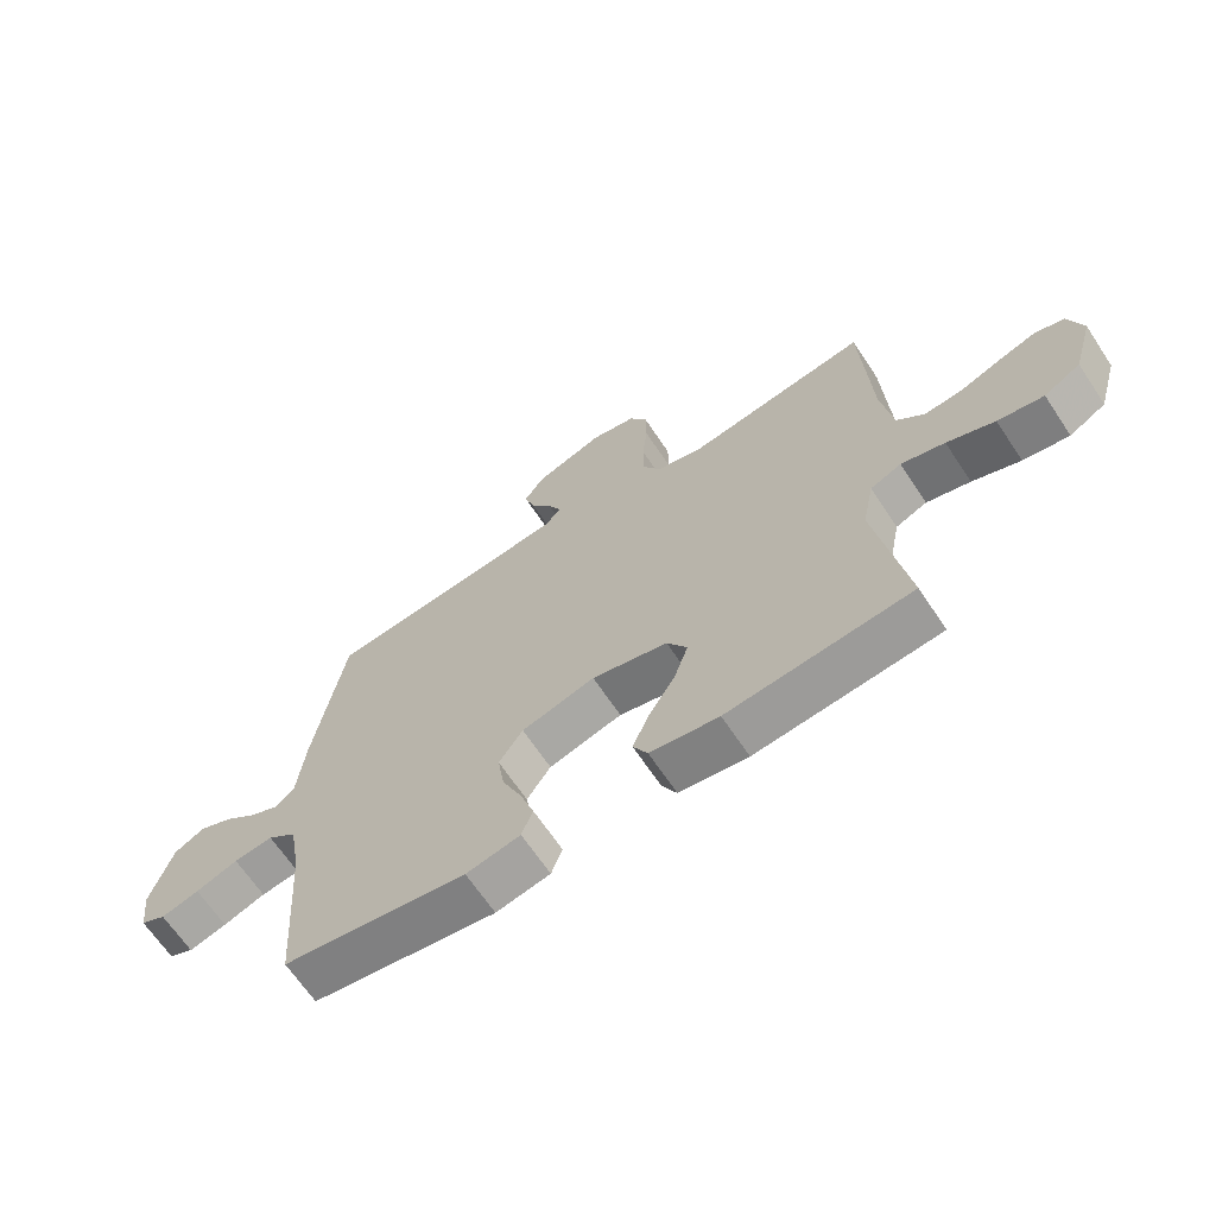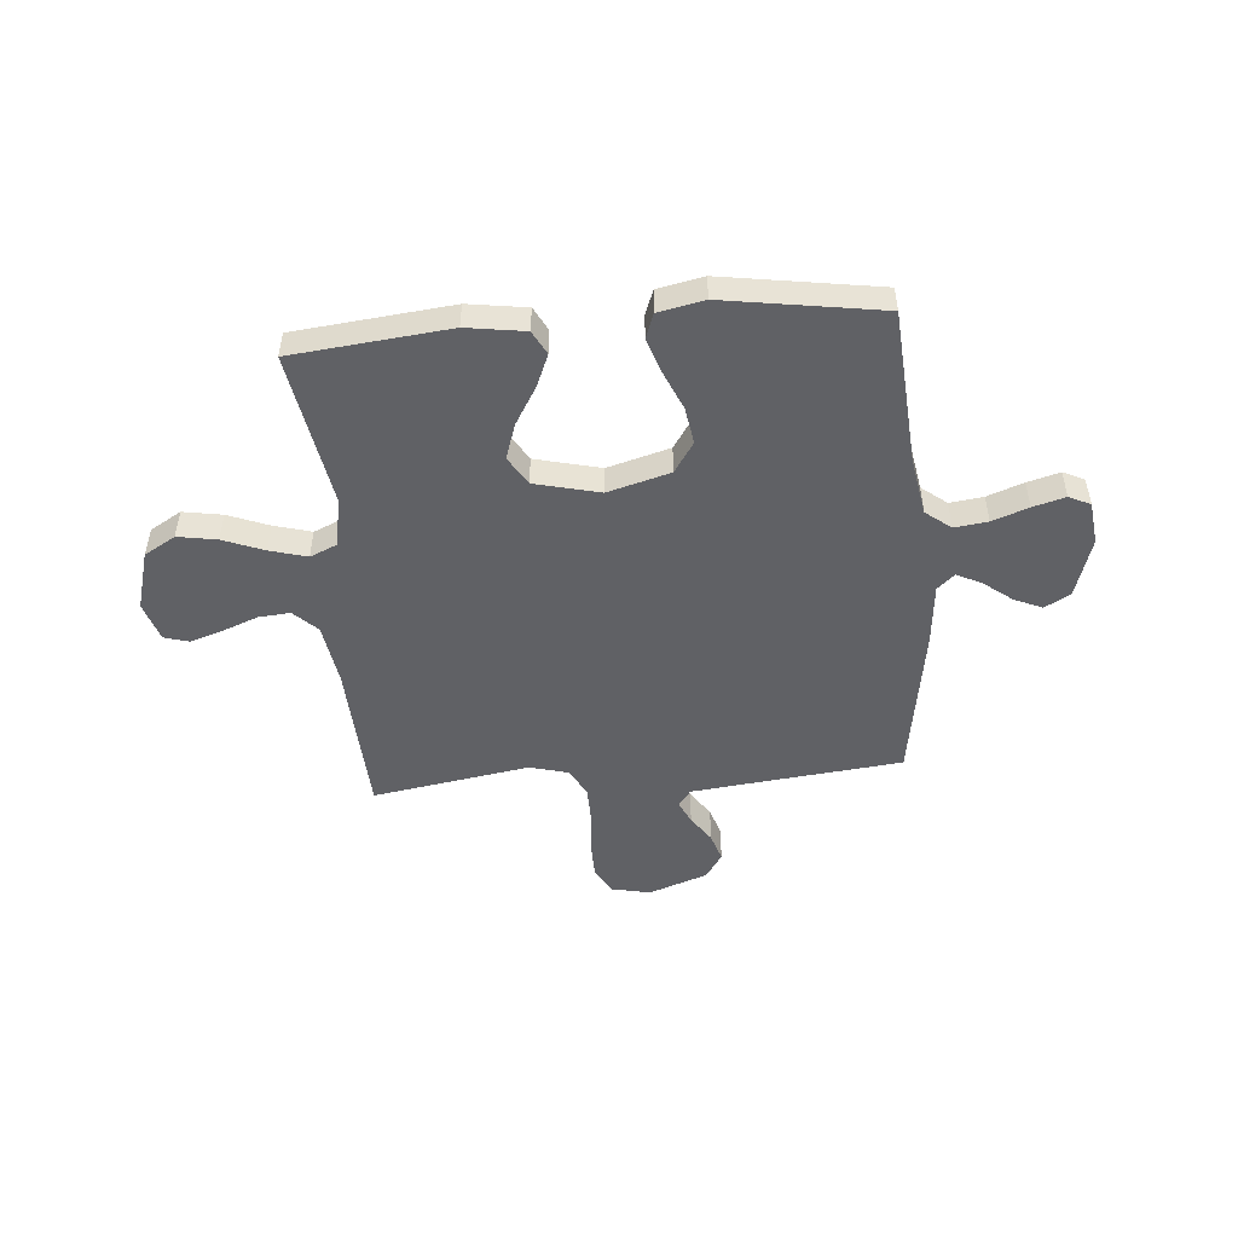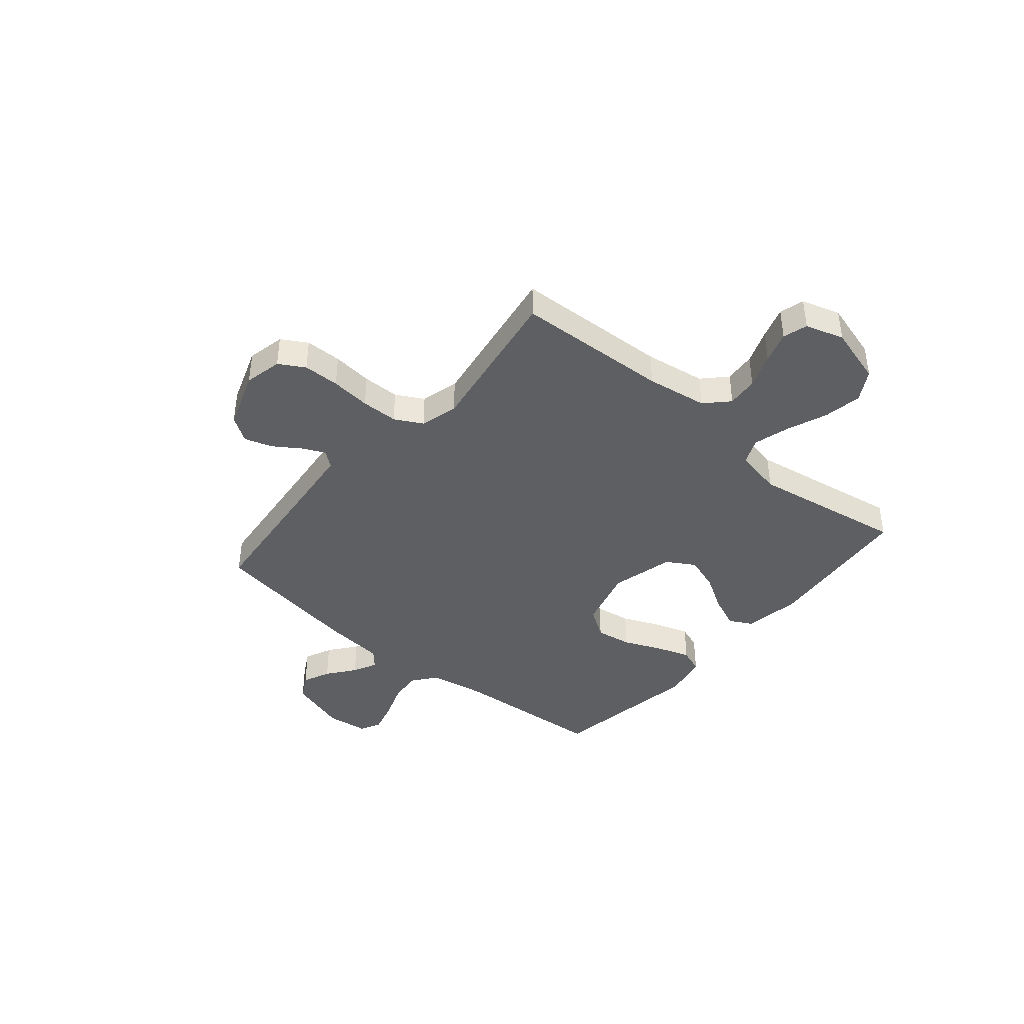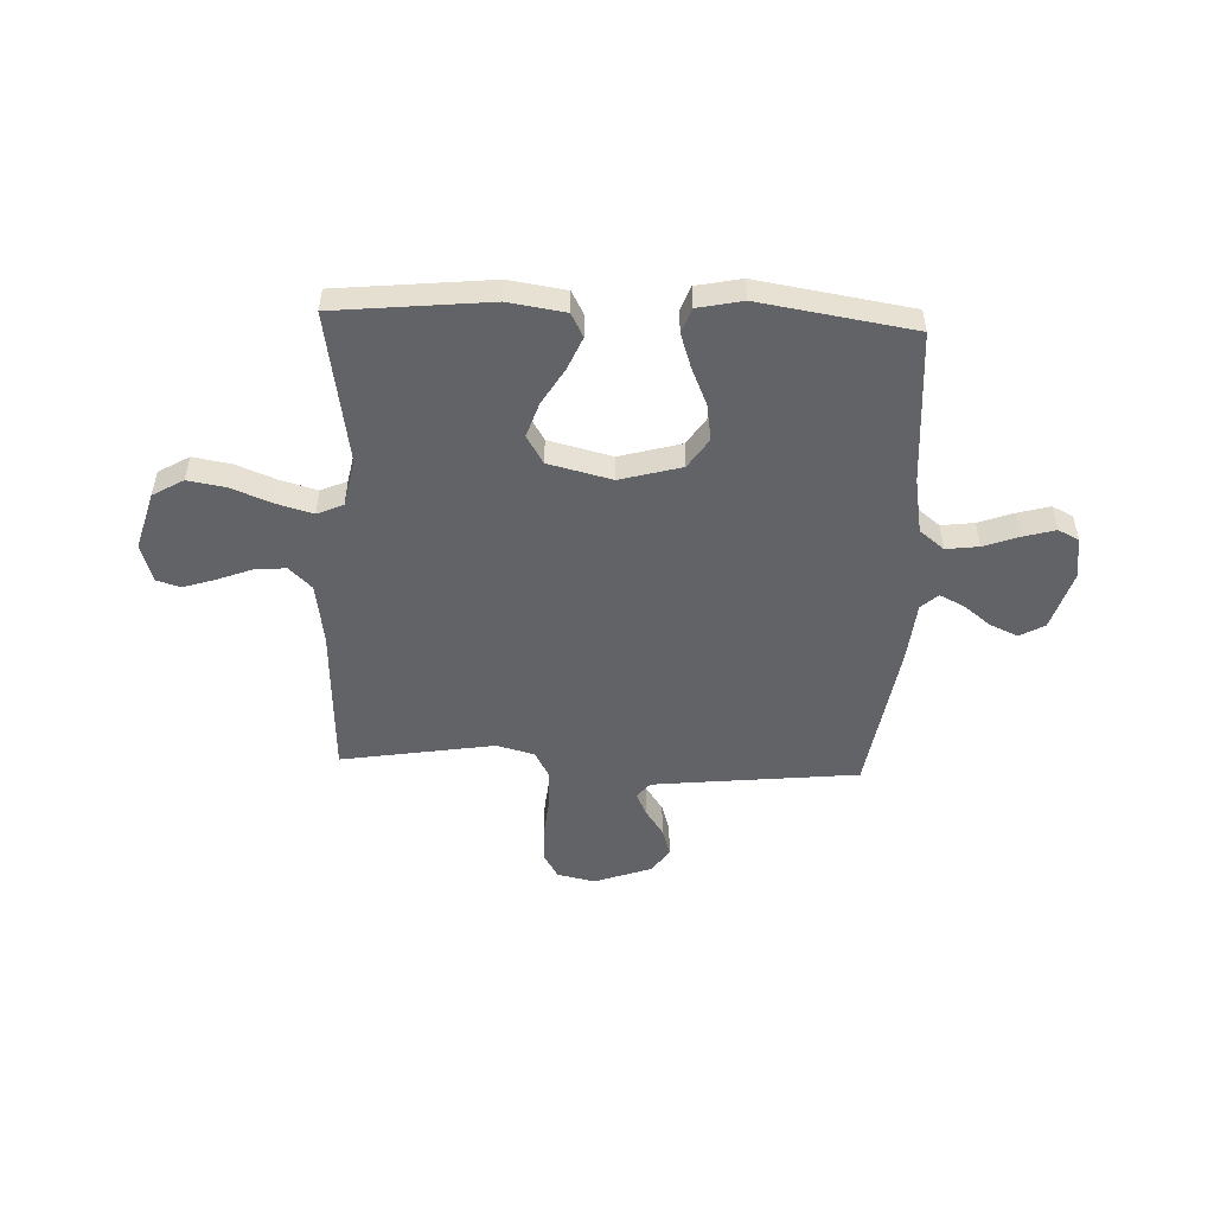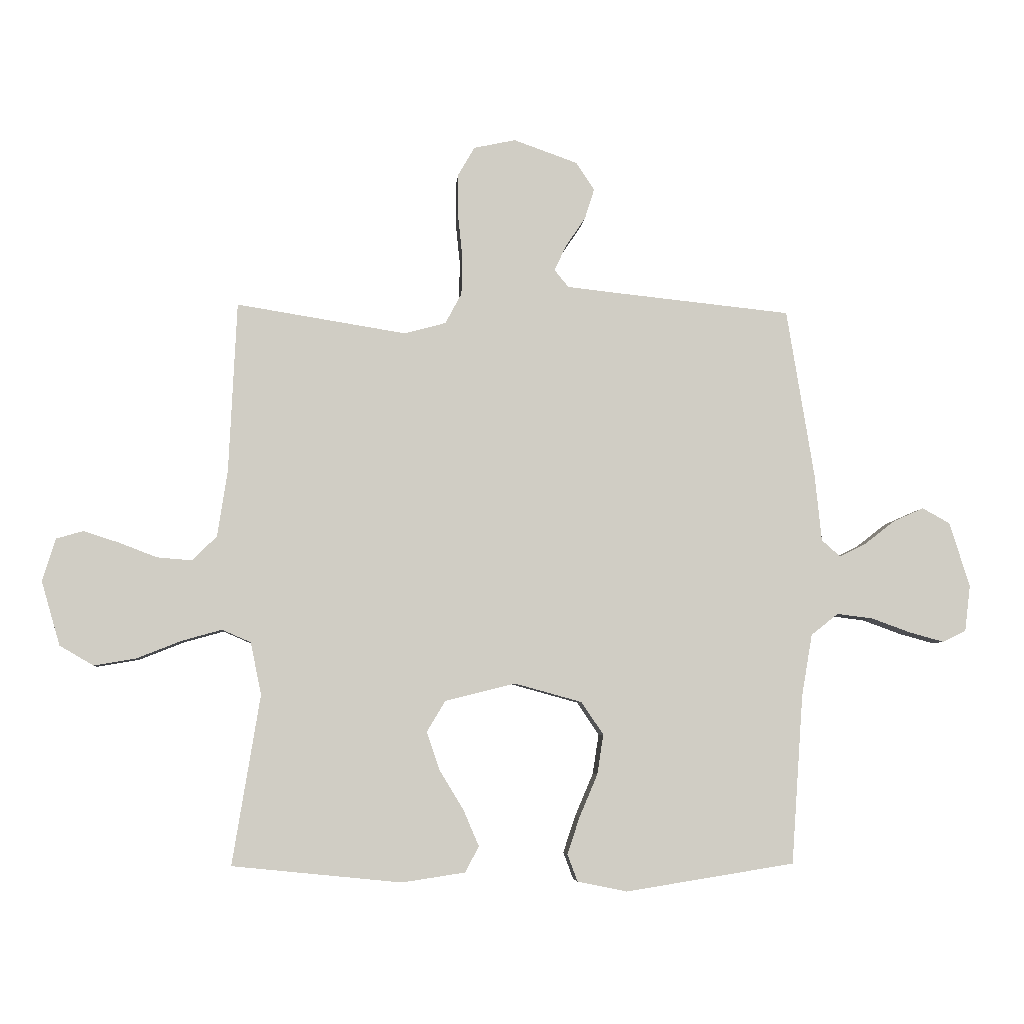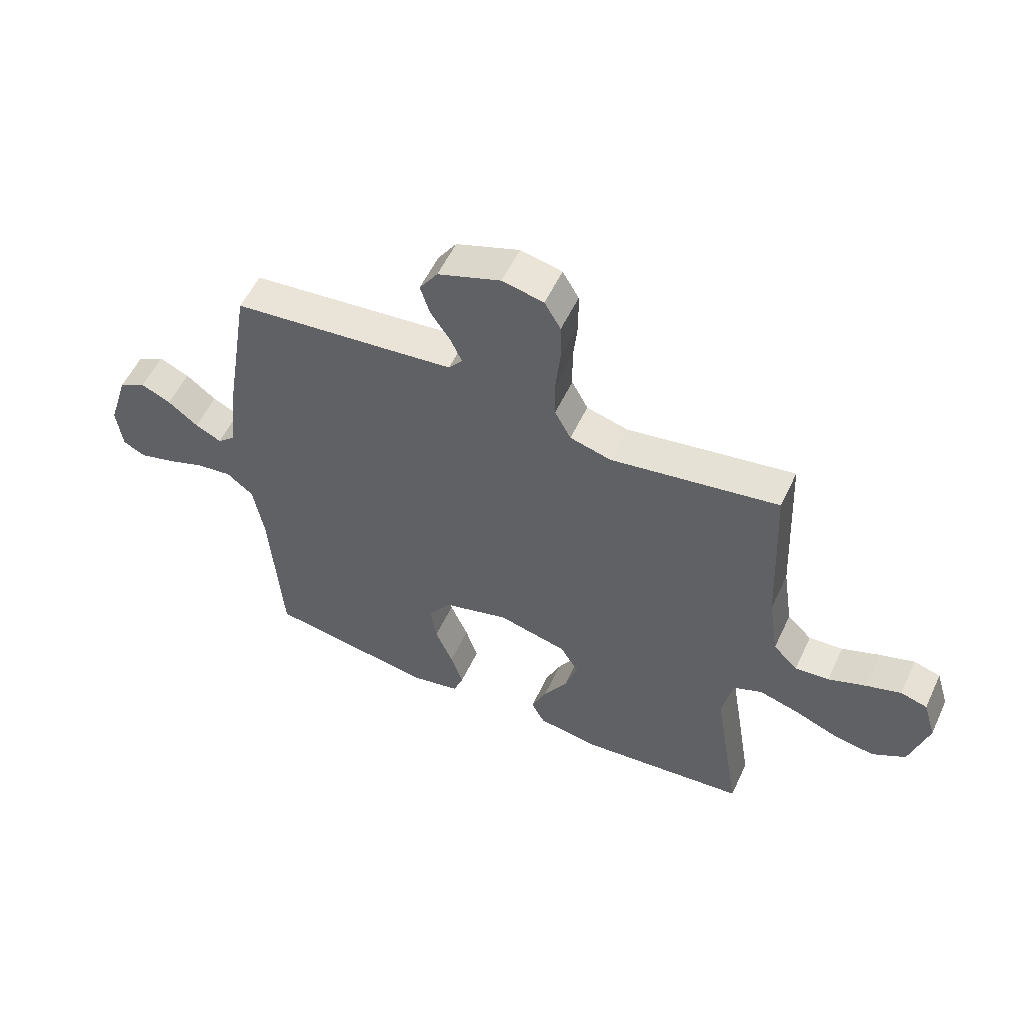
<metadata>
{"format":"obj","ext":"obj","renderer":"f3d","projection":"perspective","resolution":1024,"background":"white","views":[{"elev":-66.3,"azim":33.7,"up":"+Z"},{"elev":-49.6,"azim":-175.0,"up":"+Y"},{"elev":-41.1,"azim":49.9,"up":"+Y"},{"elev":-50.9,"azim":177.7,"up":"+Y"},{"elev":-5.6,"azim":175.2,"up":"+Z"},{"elev":55.3,"azim":24.9,"up":"+Z"}]}
</metadata>
<code>
v -0.5 0.07 0.5
v -0.2 0.07 0.531
v -0.098 0.07 0.542
v -0.073 0.07 0.573
v -0.094 0.07 0.618
v -0.129 0.07 0.67
v -0.146 0.07 0.724
v -0.113 0.07 0.773
v 0 0.07 0.813
v 0.074 0.07 0.797
v 0.103 0.07 0.747
v 0.104 0.07 0.676
v 0.096 0.07 0.598
v 0.097 0.07 0.526
v 0.126 0.07 0.472
v 0.2 0.07 0.452
v 0.5 0.07 0.5
v 0.514 0.07 0.2
v 0.532 0.07 0.081
v 0.576 0.07 0.038
v 0.637 0.07 0.043
v 0.705 0.07 0.069
v 0.767 0.07 0.089
v 0.815 0.07 0.075
v 0.838 0.07 0
v 0.805 0.07 -0.114
v 0.745 0.07 -0.149
v 0.67 0.07 -0.136
v 0.592 0.07 -0.105
v 0.521 0.07 -0.085
v 0.47 0.07 -0.107
v 0.451 0.07 -0.2
v 0.5 0.07 -0.5
v 0.2 0.07 -0.53
v 0.088 0.07 -0.513
v 0.064 0.07 -0.467
v 0.091 0.07 -0.404
v 0.134 0.07 -0.333
v 0.157 0.07 -0.265
v 0.124 0.07 -0.21
v 0 0.07 -0.179
v -0.12 0.07 -0.212
v -0.159 0.07 -0.27
v -0.148 0.07 -0.341
v -0.116 0.07 -0.416
v -0.094 0.07 -0.482
v -0.112 0.07 -0.53
v -0.2 0.07 -0.548
v -0.5 0.07 -0.5
v -0.521 0.07 -0.2
v -0.54 0.07 -0.09
v -0.588 0.07 -0.052
v -0.652 0.07 -0.06
v -0.721 0.07 -0.085
v -0.783 0.07 -0.102
v -0.824 0.07 -0.082
v -0.834 0.07 0
v -0.798 0.07 0.115
v -0.749 0.07 0.142
v -0.695 0.07 0.118
v -0.641 0.07 0.076
v -0.594 0.07 0.053
v -0.561 0.07 0.082
v -0.549 0.07 0.2
v -0.5 0 0.5
v -0.2 0 0.531
v -0.098 0 0.542
v -0.073 0 0.573
v -0.094 0 0.618
v -0.129 0 0.67
v -0.146 0 0.724
v -0.113 0 0.773
v 0 0 0.813
v 0.074 0 0.797
v 0.103 0 0.747
v 0.104 0 0.676
v 0.096 0 0.598
v 0.097 0 0.526
v 0.126 0 0.472
v 0.2 0 0.452
v 0.5 0 0.5
v 0.514 0 0.2
v 0.532 0 0.081
v 0.576 0 0.038
v 0.637 0 0.043
v 0.705 0 0.069
v 0.767 0 0.089
v 0.815 0 0.075
v 0.838 0 0
v 0.805 0 -0.114
v 0.745 0 -0.149
v 0.67 0 -0.136
v 0.592 0 -0.105
v 0.521 0 -0.085
v 0.47 0 -0.107
v 0.451 0 -0.2
v 0.5 0 -0.5
v 0.2 0 -0.53
v 0.088 0 -0.513
v 0.064 0 -0.467
v 0.091 0 -0.404
v 0.134 0 -0.333
v 0.157 0 -0.265
v 0.124 0 -0.21
v 0 0 -0.179
v -0.12 0 -0.212
v -0.159 0 -0.27
v -0.148 0 -0.341
v -0.116 0 -0.416
v -0.094 0 -0.482
v -0.112 0 -0.53
v -0.2 0 -0.548
v -0.5 0 -0.5
v -0.521 0 -0.2
v -0.54 0 -0.09
v -0.588 0 -0.052
v -0.652 0 -0.06
v -0.721 0 -0.085
v -0.783 0 -0.102
v -0.824 0 -0.082
v -0.834 0 0
v -0.798 0 0.115
v -0.749 0 0.142
v -0.695 0 0.118
v -0.641 0 0.076
v -0.594 0 0.053
v -0.561 0 0.082
v -0.549 0 0.2
f 63 64 1 2
f 58 59 60 61
f 58 61 62
f 57 58 62
f 56 57 62
f 53 54 55 56
f 53 56 62
f 52 53 62 63
f 47 48 49 50
f 47 50 51
f 44 45 46 47
f 44 47 51
f 43 44 51 52
f 35 36 37 38
f 35 38 39
f 32 33 34 35
f 31 32 35 39
f 26 27 28 29
f 26 29 30
f 25 26 30
f 24 25 30
f 21 22 23 24
f 21 24 30 31
f 16 17 18
f 15 16 18 19
f 10 11 12 13
f 10 13 14
f 9 10 14
f 8 9 14
f 5 6 7 8
f 4 5 8 14
f 3 4 14 15
f 42 43 52 63
f 41 42 63 2
f 40 41 2 3
f 20 21 31 39
f 19 20 39 40
f 3 15 19 40
f 66 65 128 127
f 125 124 123 122
f 126 125 122
f 126 122 121
f 126 121 120
f 120 119 118 117
f 126 120 117
f 127 126 117 116
f 114 113 112 111
f 115 114 111
f 111 110 109 108
f 115 111 108
f 116 115 108 107
f 102 101 100 99
f 103 102 99
f 99 98 97 96
f 103 99 96 95
f 93 92 91 90
f 94 93 90
f 94 90 89
f 94 89 88
f 88 87 86 85
f 95 94 88 85
f 82 81 80
f 83 82 80 79
f 77 76 75 74
f 78 77 74
f 78 74 73
f 78 73 72
f 72 71 70 69
f 78 72 69 68
f 79 78 68 67
f 127 116 107 106
f 66 127 106 105
f 67 66 105 104
f 103 95 85 84
f 104 103 84 83
f 104 83 79 67
f 1 65 66 2
f 2 66 67 3
f 3 67 68 4
f 4 68 69 5
f 5 69 70 6
f 6 70 71 7
f 7 71 72 8
f 8 72 73 9
f 9 73 74 10
f 10 74 75 11
f 11 75 76 12
f 12 76 77 13
f 13 77 78 14
f 14 78 79 15
f 15 79 80 16
f 16 80 81 17
f 17 81 82 18
f 18 82 83 19
f 19 83 84 20
f 20 84 85 21
f 21 85 86 22
f 22 86 87 23
f 23 87 88 24
f 24 88 89 25
f 25 89 90 26
f 26 90 91 27
f 27 91 92 28
f 28 92 93 29
f 29 93 94 30
f 30 94 95 31
f 31 95 96 32
f 32 96 97 33
f 33 97 98 34
f 34 98 99 35
f 35 99 100 36
f 36 100 101 37
f 37 101 102 38
f 38 102 103 39
f 39 103 104 40
f 40 104 105 41
f 41 105 106 42
f 42 106 107 43
f 43 107 108 44
f 44 108 109 45
f 45 109 110 46
f 46 110 111 47
f 47 111 112 48
f 48 112 113 49
f 49 113 114 50
f 50 114 115 51
f 51 115 116 52
f 52 116 117 53
f 53 117 118 54
f 54 118 119 55
f 55 119 120 56
f 56 120 121 57
f 57 121 122 58
f 58 122 123 59
f 59 123 124 60
f 60 124 125 61
f 61 125 126 62
f 62 126 127 63
f 63 127 128 64
f 64 128 65 1

</code>
